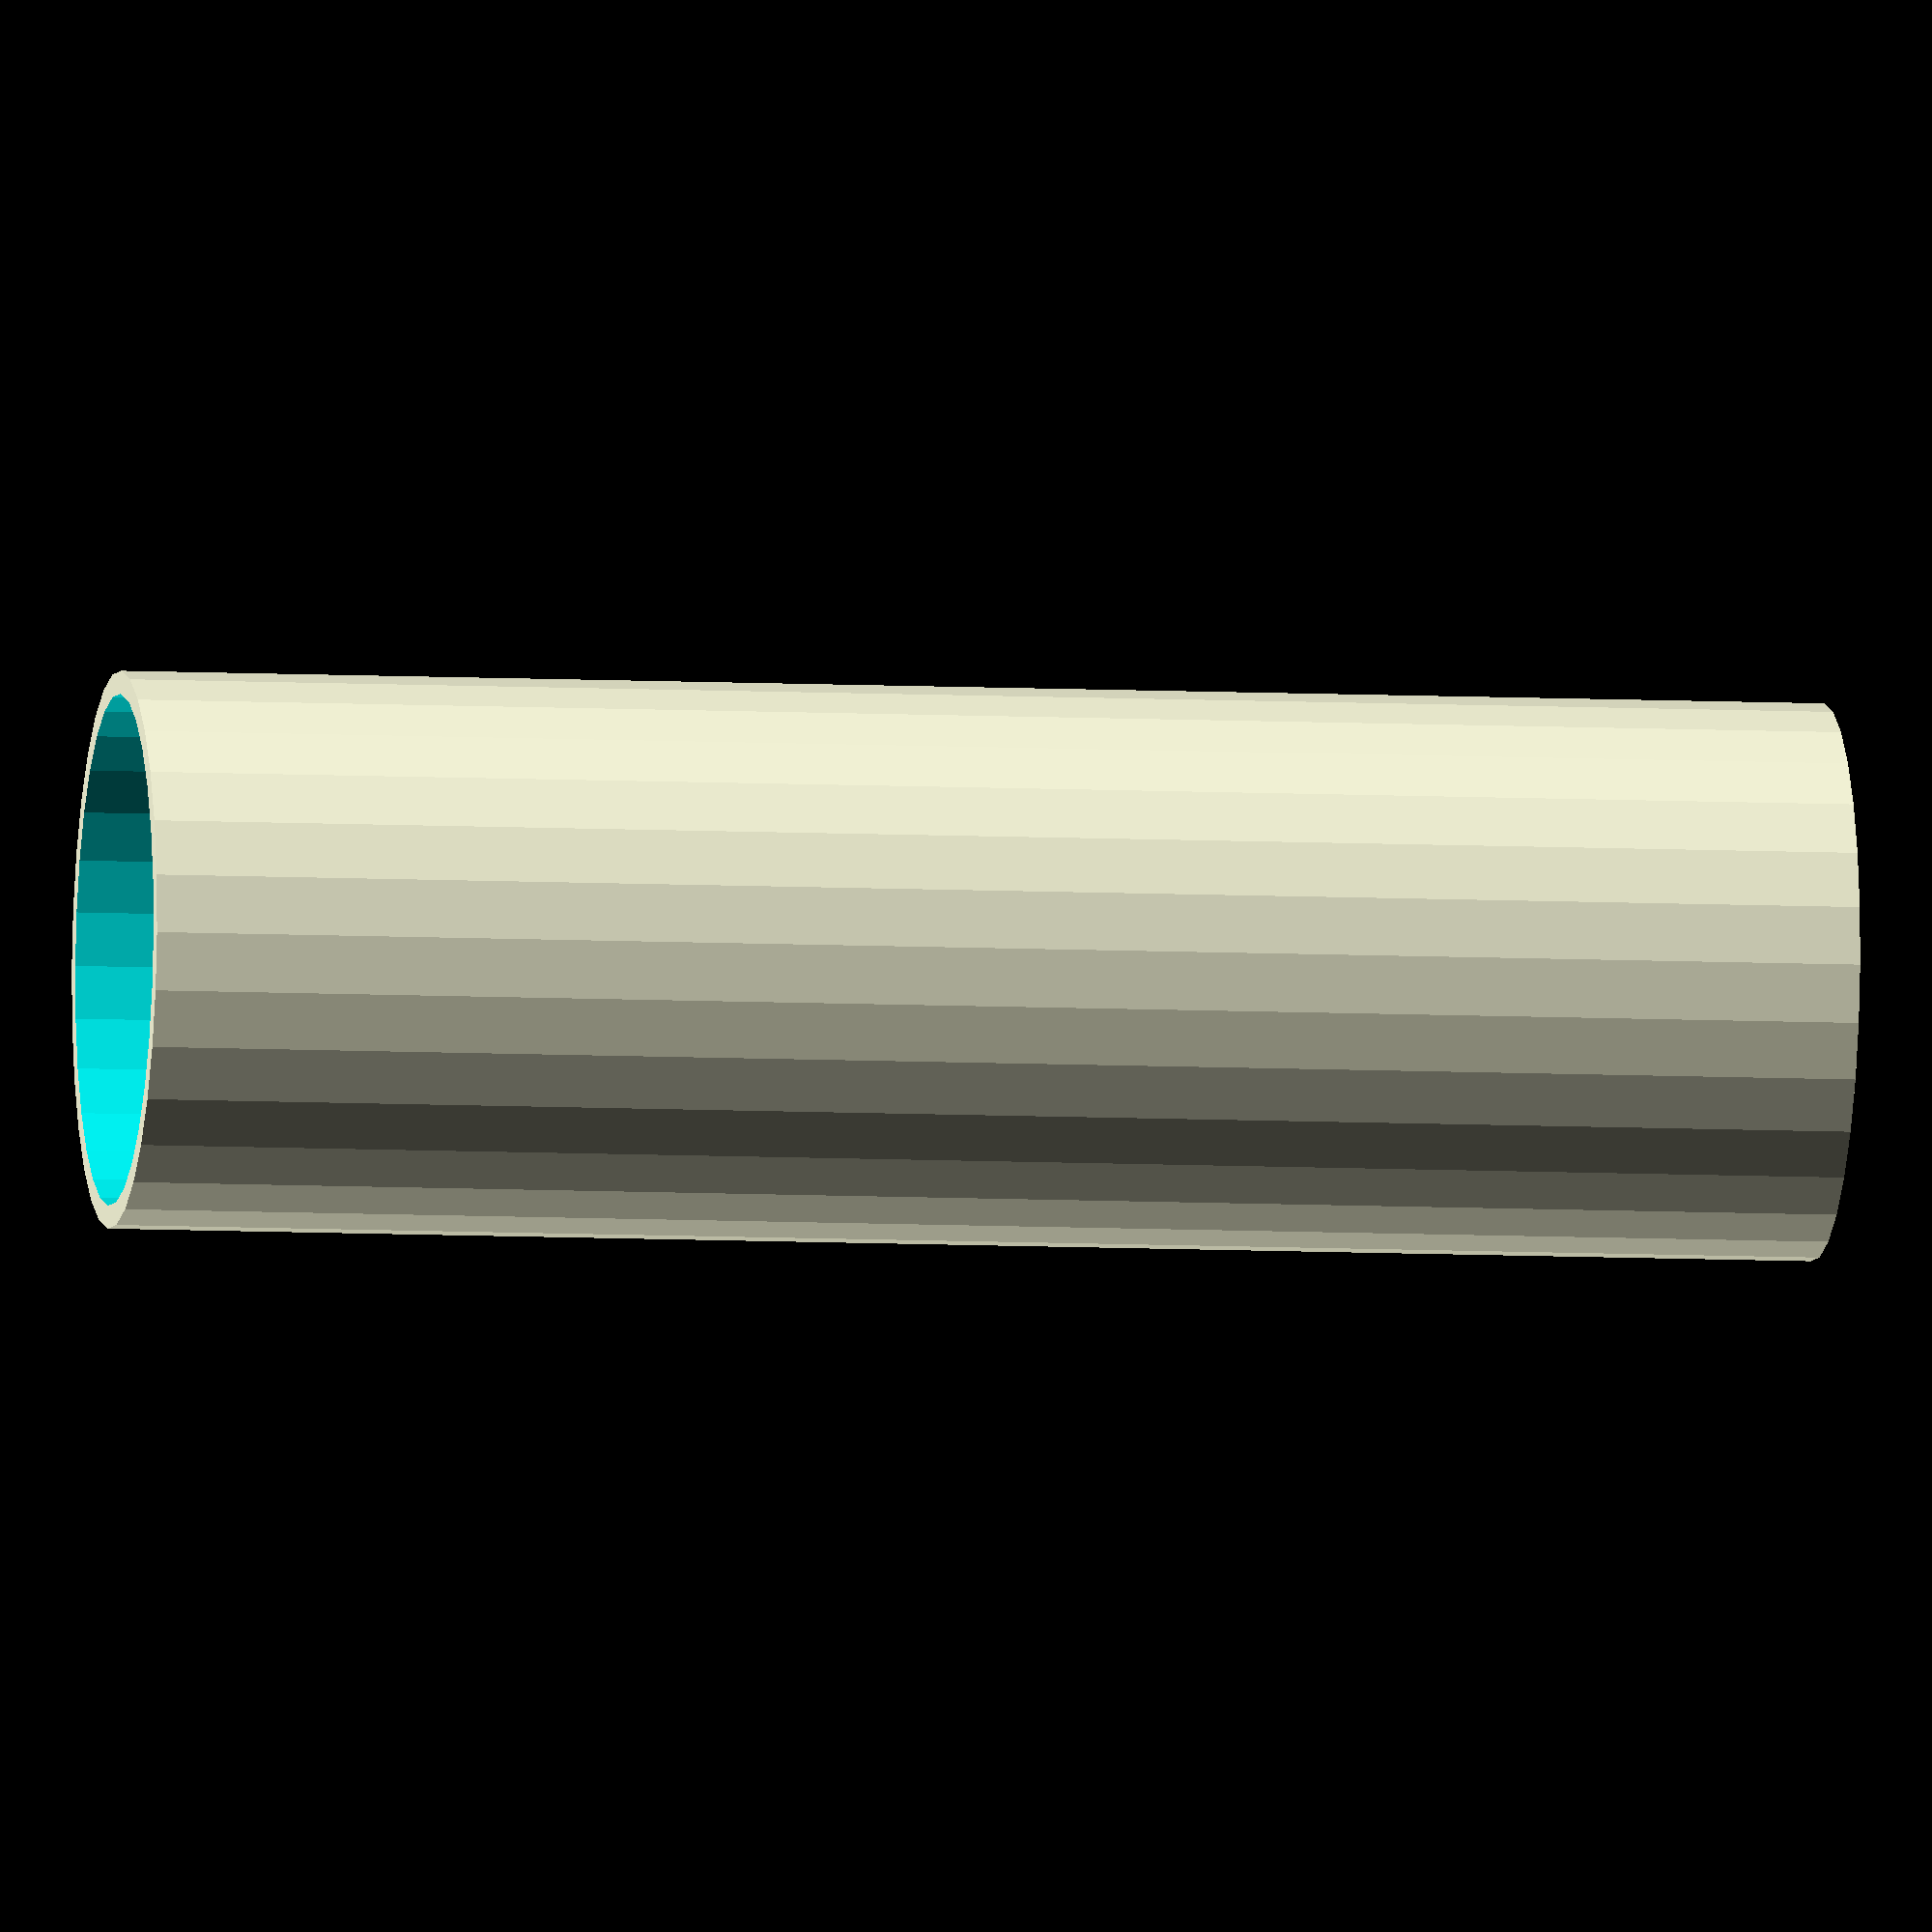
<openscad>
module out_tube() {
    // definitions
    thick = 2; // wall thickness
    l_o = 75; // length (salsa jar height is 74.5)
    d_i = 22.3; // inside diameter to hold bearing

    l_i = l_o + thick; // length for subtracting cylinder
    d_o = d_i + thick; // outside diameter

    // modeling
    difference() {
        // outer
        cylinder(l_o, d = d_o, center = true);
        // inner
        translate([0,0,-5])
        cylinder(l_i+10, d = d_i, center = true);
    }

}

out_tube();
</openscad>
<views>
elev=7.1 azim=284.6 roll=261.2 proj=o view=wireframe
</views>
